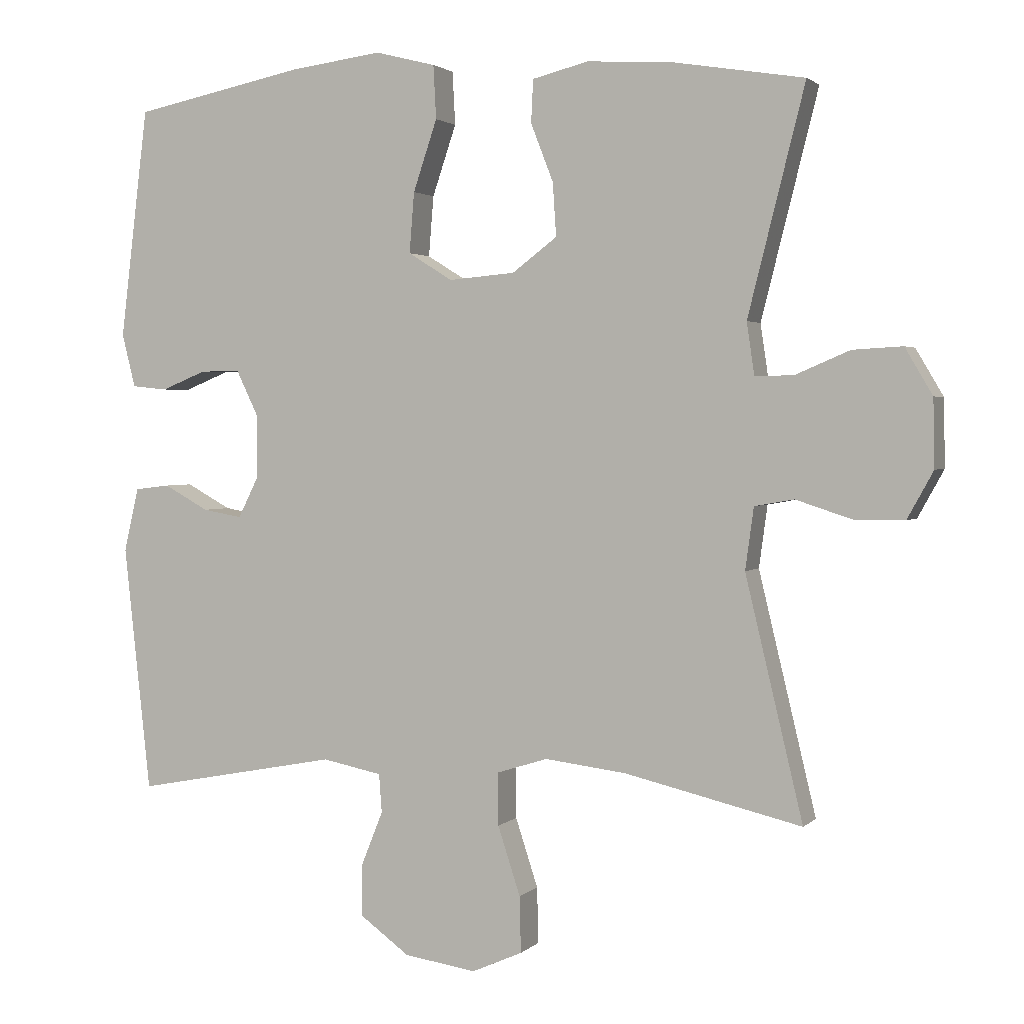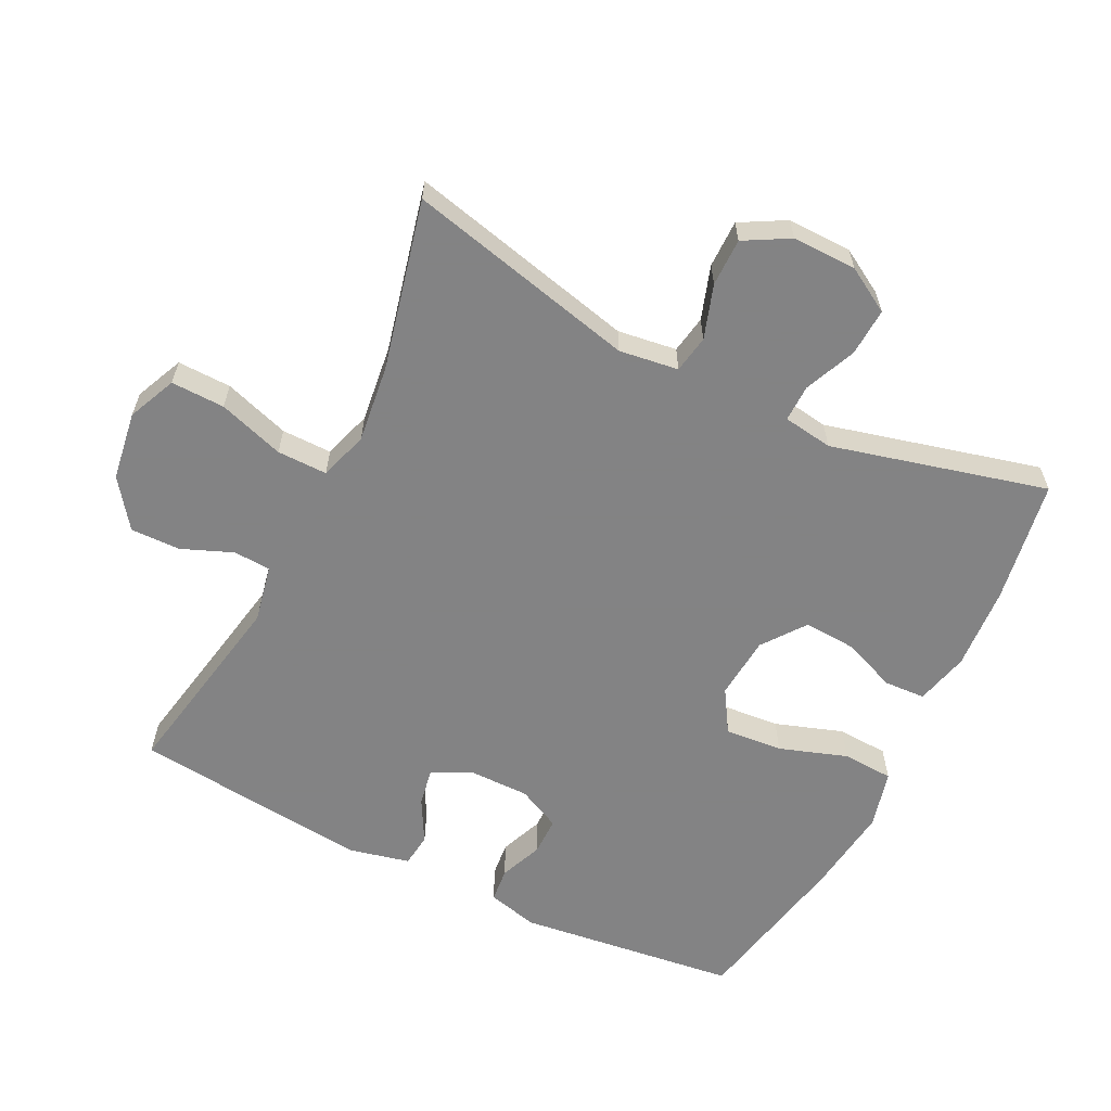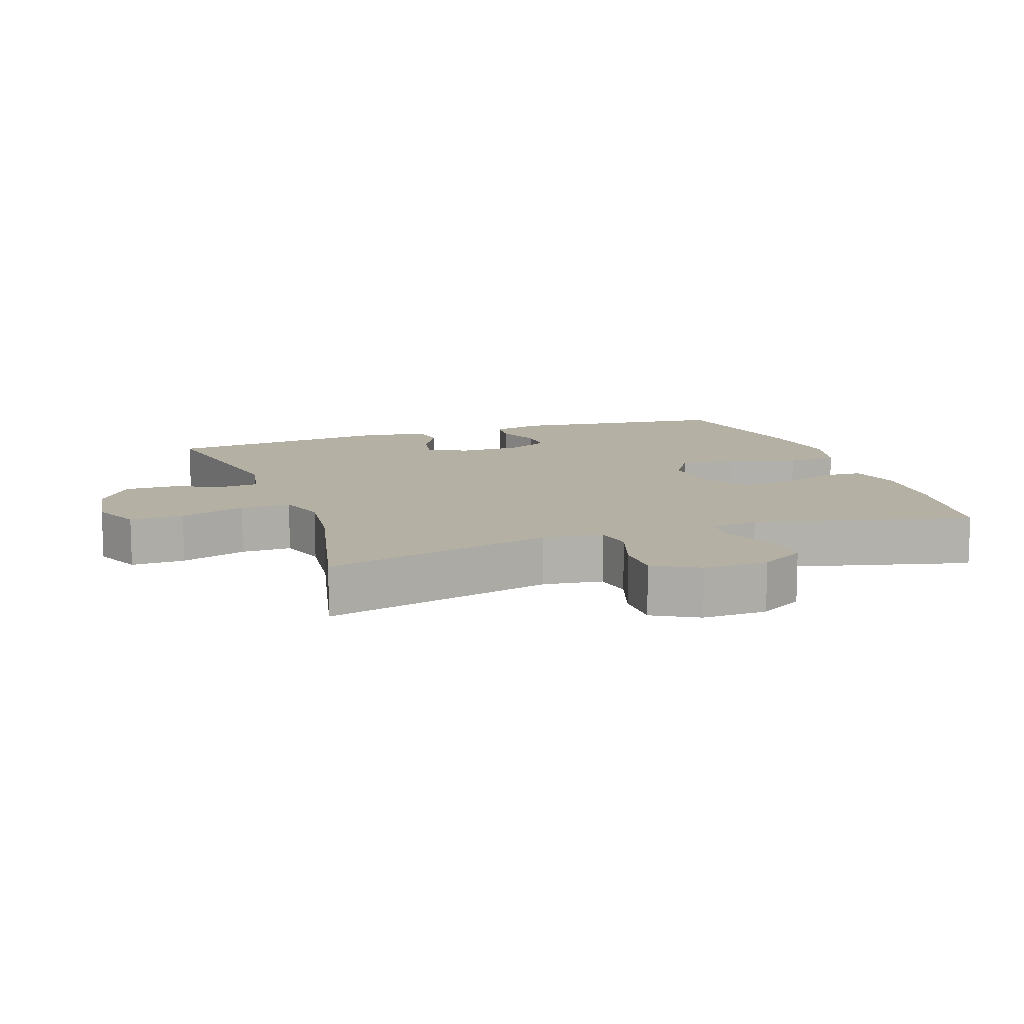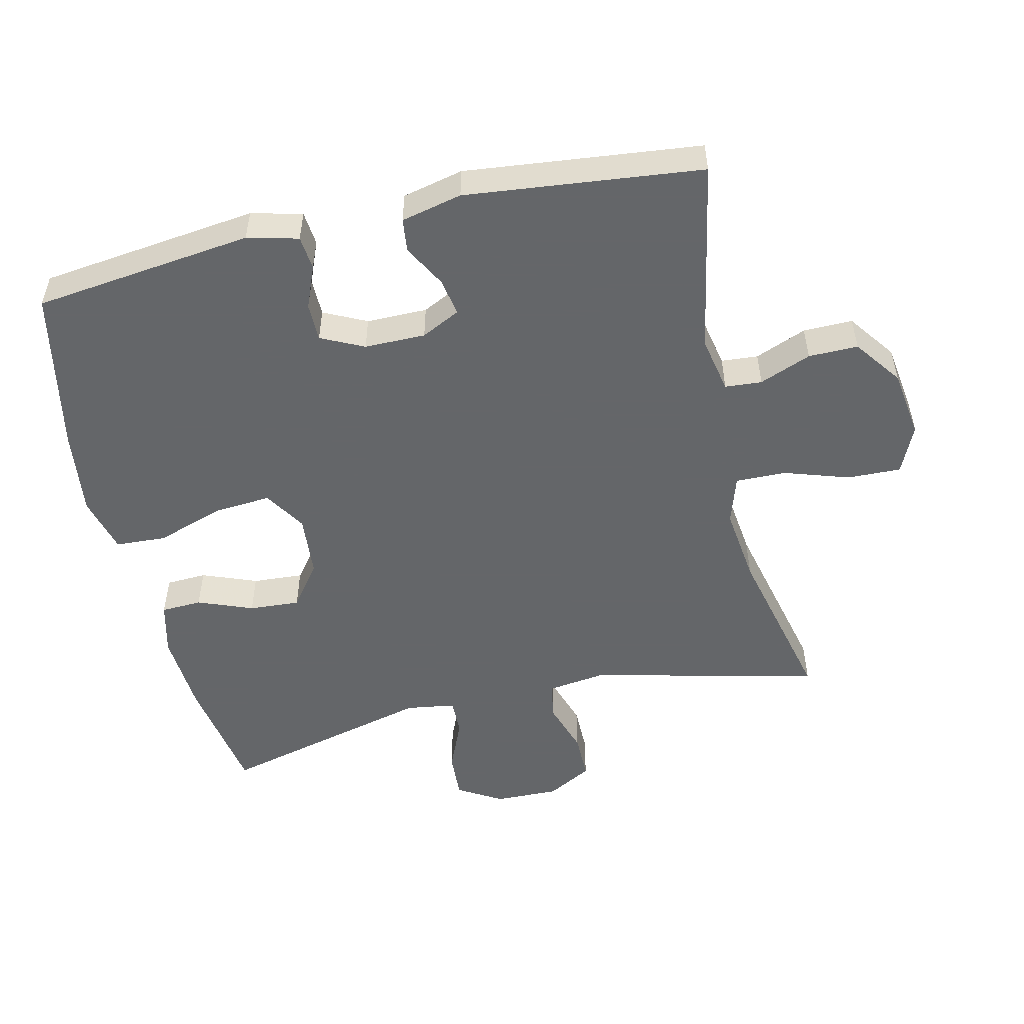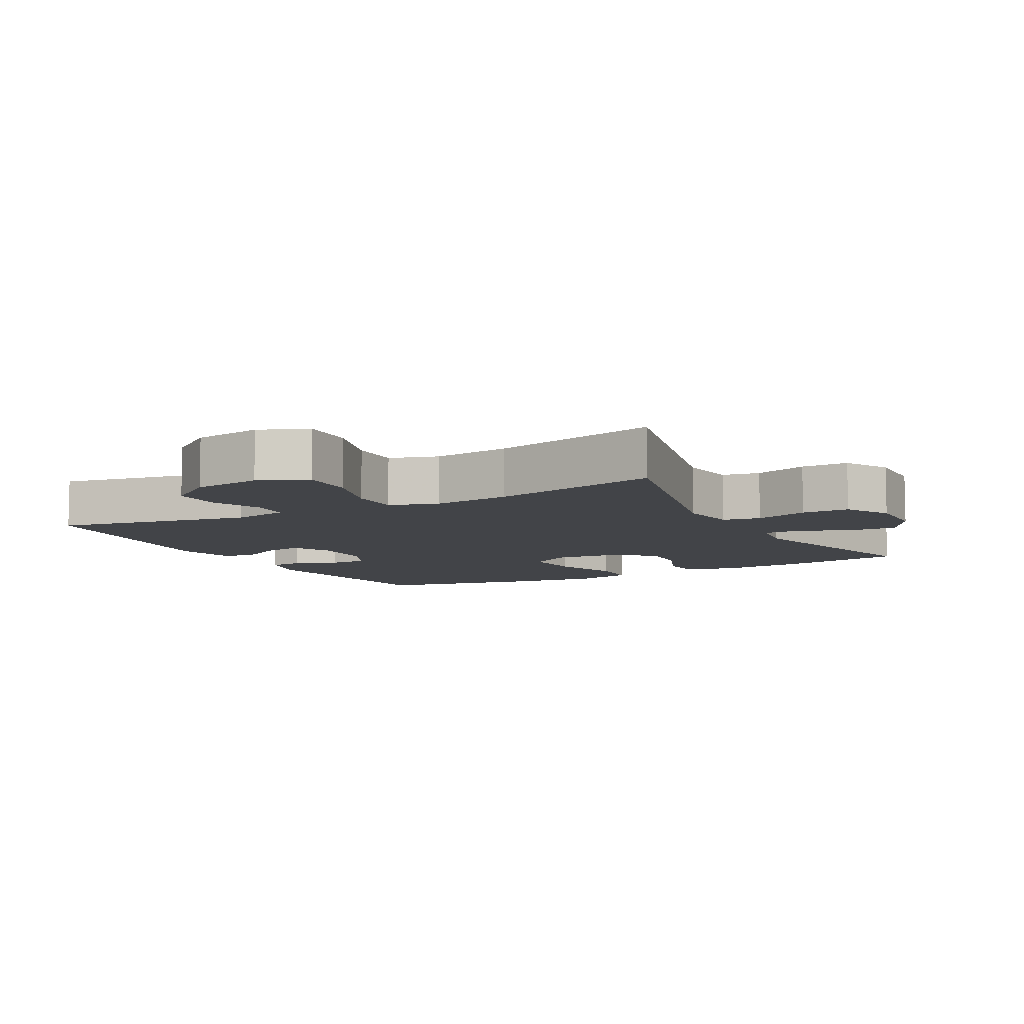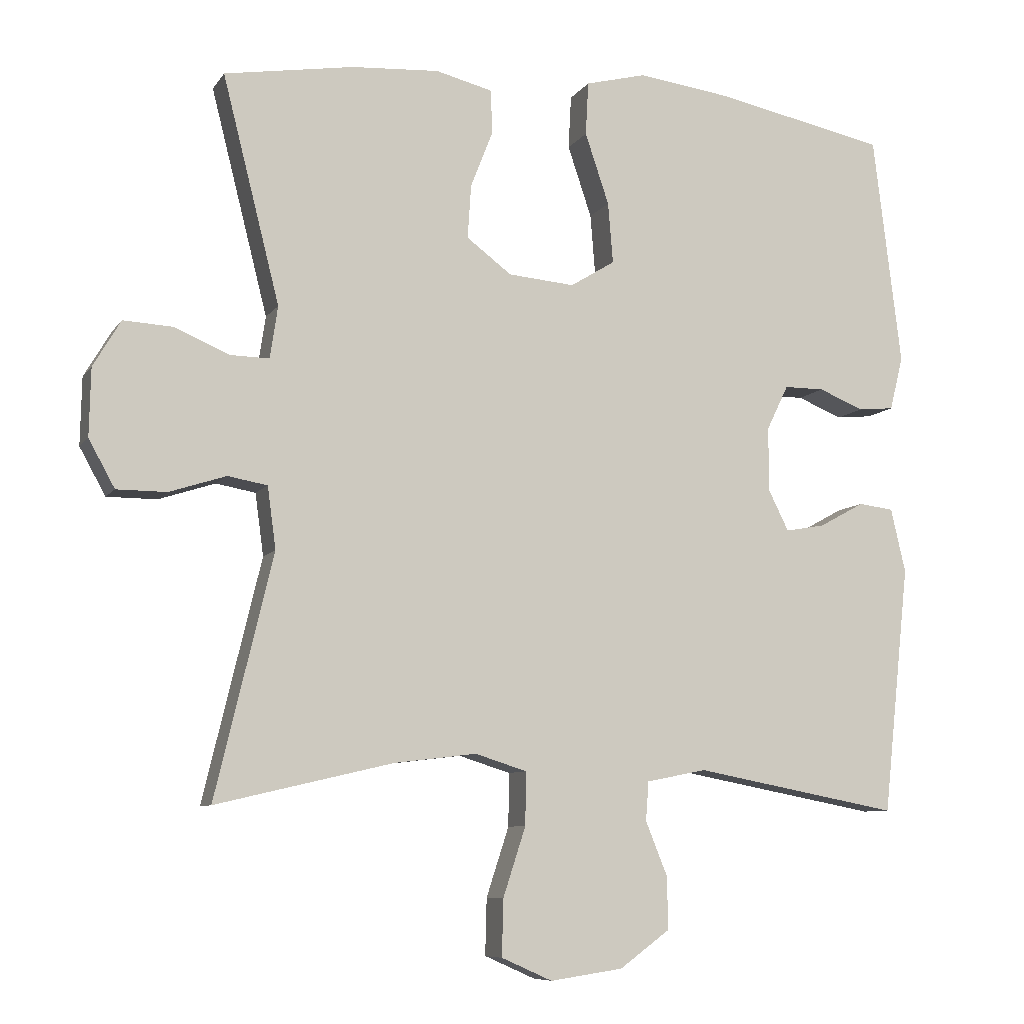
<metadata>
{"format":"obj","ext":"obj","renderer":"f3d","projection":"perspective","resolution":1024,"background":"white","views":[{"elev":2.2,"azim":-158.8,"up":"+Z"},{"elev":-61.1,"azim":-116.3,"up":"+Y"},{"elev":11.5,"azim":-109.2,"up":"+Y"},{"elev":-51.7,"azim":103.0,"up":"+Y"},{"elev":-8.1,"azim":-151.5,"up":"+Y"},{"elev":-8.2,"azim":-19.6,"up":"+Z"}]}
</metadata>
<code>
v 0.5 0.07 0.5
v 0.54 0.07 0.172
v 0.521 0.07 0.096
v 0.47 0.07 0.091
v 0.406 0.07 0.117
v 0.349 0.07 0.117
v 0.318 0.07 0.053
v 0.318 0.07 -0.038
v 0.347 0.07 -0.096
v 0.403 0.07 -0.086
v 0.467 0.07 -0.051
v 0.517 0.07 -0.057
v 0.538 0.07 -0.148
v 0.5 0.07 -0.5
v 0.209 0.07 -0.445
v 0.124 0.07 -0.462
v 0.12 0.07 -0.517
v 0.151 0.07 -0.594
v 0.152 0.07 -0.668
v 0.081 0.07 -0.72
v -0.022 0.07 -0.735
v -0.094 0.07 -0.703
v -0.092 0.07 -0.623
v -0.06 0.07 -0.525
v -0.059 0.07 -0.45
v -0.132 0.07 -0.427
v -0.248 0.07 -0.441
v -0.5 0.07 -0.5
v -0.418 0.07 -0.158
v -0.43 0.07 -0.07
v -0.486 0.07 -0.06
v -0.566 0.07 -0.086
v -0.637 0.07 -0.086
v -0.674 0.07 -0.019
v -0.672 0.07 0.077
v -0.633 0.07 0.143
v -0.562 0.07 0.139
v -0.485 0.07 0.106
v -0.43 0.07 0.105
v -0.419 0.07 0.179
v -0.5 0.07 0.5
v -0.316 0.07 0.53
v -0.192 0.07 0.538
v -0.112 0.07 0.518
v -0.109 0.07 0.457
v -0.141 0.07 0.375
v -0.146 0.07 0.299
v -0.082 0.07 0.251
v 0.012 0.07 0.243
v 0.075 0.07 0.282
v 0.068 0.07 0.368
v 0.034 0.07 0.469
v 0.038 0.07 0.545
v 0.124 0.07 0.567
v 0.255 0.07 0.55
v 0.5 0 0.5
v 0.54 0 0.172
v 0.521 0 0.096
v 0.47 0 0.091
v 0.406 0 0.117
v 0.349 0 0.117
v 0.318 0 0.053
v 0.318 0 -0.038
v 0.347 0 -0.096
v 0.403 0 -0.086
v 0.467 0 -0.051
v 0.517 0 -0.057
v 0.538 0 -0.148
v 0.5 0 -0.5
v 0.209 0 -0.445
v 0.124 0 -0.462
v 0.12 0 -0.517
v 0.151 0 -0.594
v 0.152 0 -0.668
v 0.081 0 -0.72
v -0.022 0 -0.735
v -0.094 0 -0.703
v -0.092 0 -0.623
v -0.06 0 -0.525
v -0.059 0 -0.45
v -0.132 0 -0.427
v -0.248 0 -0.441
v -0.5 0 -0.5
v -0.418 0 -0.158
v -0.43 0 -0.07
v -0.486 0 -0.06
v -0.566 0 -0.086
v -0.637 0 -0.086
v -0.674 0 -0.019
v -0.672 0 0.077
v -0.633 0 0.143
v -0.562 0 0.139
v -0.485 0 0.106
v -0.43 0 0.105
v -0.419 0 0.179
v -0.5 0 0.5
v -0.316 0 0.53
v -0.192 0 0.538
v -0.112 0 0.518
v -0.109 0 0.457
v -0.141 0 0.375
v -0.146 0 0.299
v -0.082 0 0.251
v 0.012 0 0.243
v 0.075 0 0.282
v 0.068 0 0.368
v 0.034 0 0.469
v 0.038 0 0.545
v 0.124 0 0.567
v 0.255 0 0.55
f 3 4 5
f 2 3 5
f 1 2 5
f 55 1 5
f 54 55 5
f 53 54 5
f 52 53 5
f 51 52 5
f 50 51 5 6
f 49 50 6 7
f 48 49 7 8
f 44 45 46
f 43 44 46
f 42 43 46
f 41 42 46
f 40 41 46
f 39 40 46 47
f 36 37 38
f 35 36 38
f 34 35 38
f 33 34 38
f 32 33 38
f 31 32 38
f 30 31 38 39
f 39 47 48
f 30 39 48
f 29 30 48
f 22 23 24
f 21 22 24
f 20 21 24
f 19 20 24
f 18 19 24
f 17 18 24
f 16 17 24 25
f 15 16 25 26
f 13 14 15
f 12 13 15
f 11 12 15
f 10 11 15
f 9 10 15 26
f 48 8 9
f 29 48 9
f 28 29 9
f 27 28 9
f 9 26 27
f 60 59 58
f 60 58 57
f 60 57 56
f 60 56 110
f 60 110 109
f 60 109 108
f 60 108 107
f 60 107 106
f 61 60 106 105
f 62 61 105 104
f 63 62 104 103
f 101 100 99
f 101 99 98
f 101 98 97
f 101 97 96
f 101 96 95
f 102 101 95 94
f 93 92 91
f 93 91 90
f 93 90 89
f 93 89 88
f 93 88 87
f 93 87 86
f 94 93 86 85
f 103 102 94
f 103 94 85
f 103 85 84
f 79 78 77
f 79 77 76
f 79 76 75
f 79 75 74
f 79 74 73
f 79 73 72
f 80 79 72 71
f 81 80 71 70
f 70 69 68
f 70 68 67
f 70 67 66
f 70 66 65
f 81 70 65 64
f 64 63 103
f 64 103 84
f 64 84 83
f 64 83 82
f 82 81 64
f 1 56 57 2
f 2 57 58 3
f 3 58 59 4
f 4 59 60 5
f 5 60 61 6
f 6 61 62 7
f 7 62 63 8
f 8 63 64 9
f 9 64 65 10
f 10 65 66 11
f 11 66 67 12
f 12 67 68 13
f 13 68 69 14
f 14 69 70 15
f 15 70 71 16
f 16 71 72 17
f 17 72 73 18
f 18 73 74 19
f 19 74 75 20
f 20 75 76 21
f 21 76 77 22
f 22 77 78 23
f 23 78 79 24
f 24 79 80 25
f 25 80 81 26
f 26 81 82 27
f 27 82 83 28
f 28 83 84 29
f 29 84 85 30
f 30 85 86 31
f 31 86 87 32
f 32 87 88 33
f 33 88 89 34
f 34 89 90 35
f 35 90 91 36
f 36 91 92 37
f 37 92 93 38
f 38 93 94 39
f 39 94 95 40
f 40 95 96 41
f 41 96 97 42
f 42 97 98 43
f 43 98 99 44
f 44 99 100 45
f 45 100 101 46
f 46 101 102 47
f 47 102 103 48
f 48 103 104 49
f 49 104 105 50
f 50 105 106 51
f 51 106 107 52
f 52 107 108 53
f 53 108 109 54
f 54 109 110 55
f 55 110 56 1

</code>
